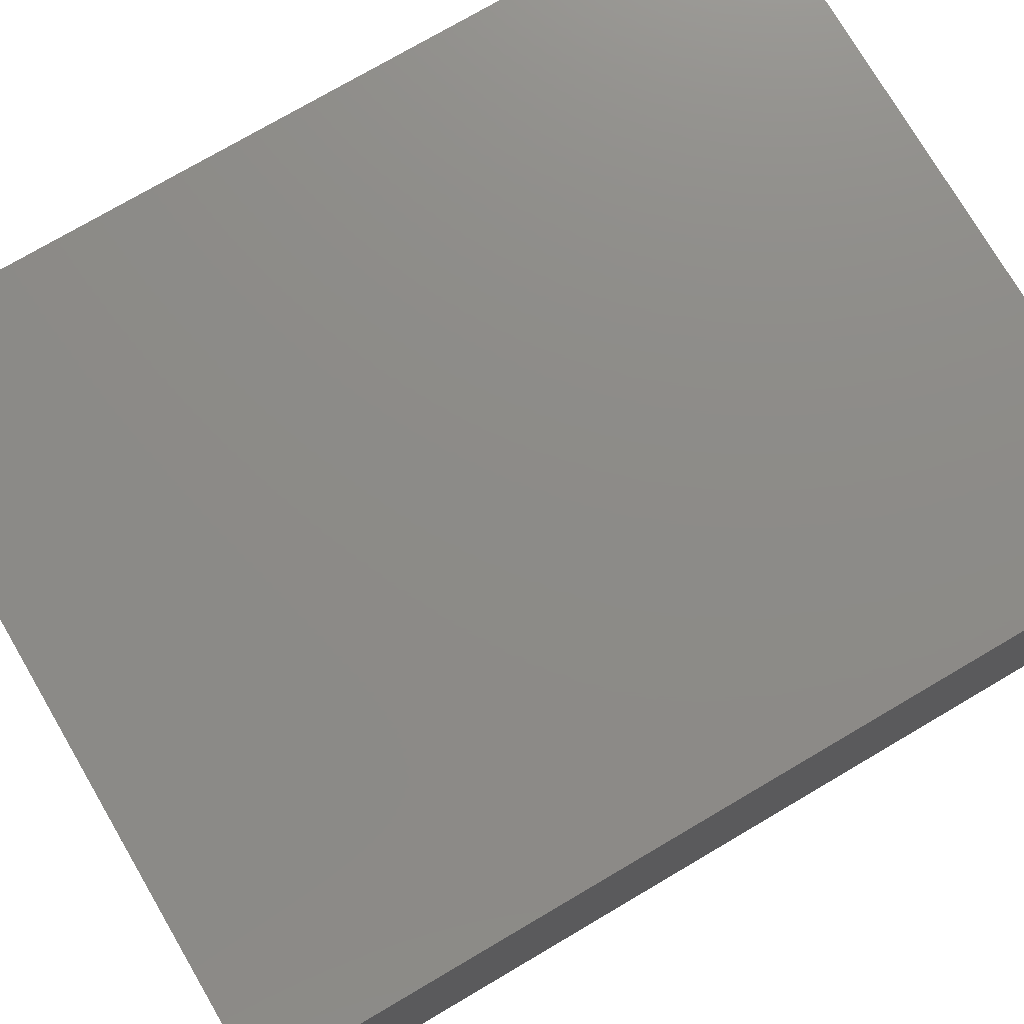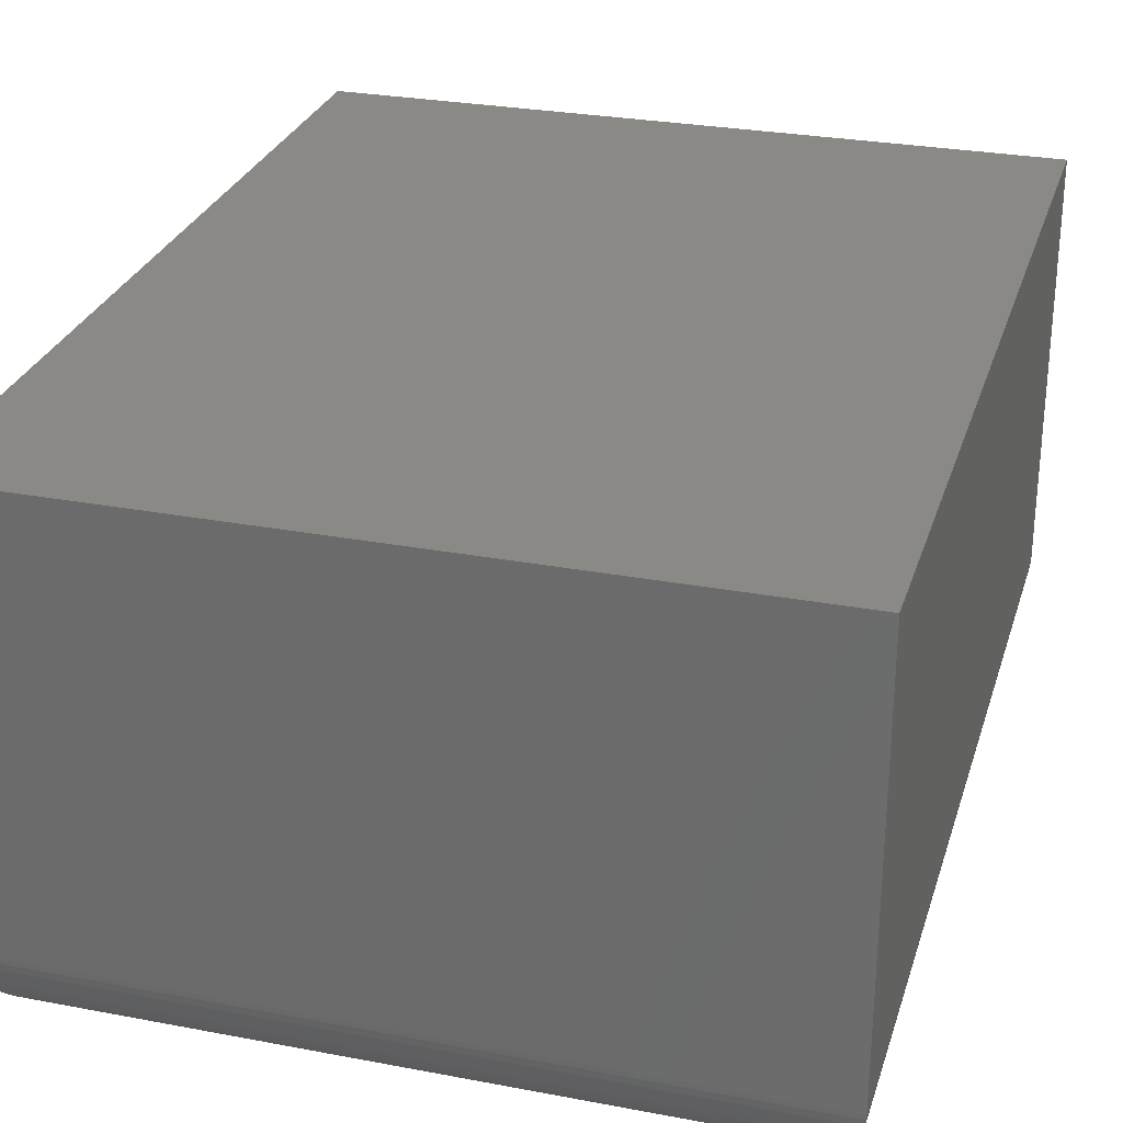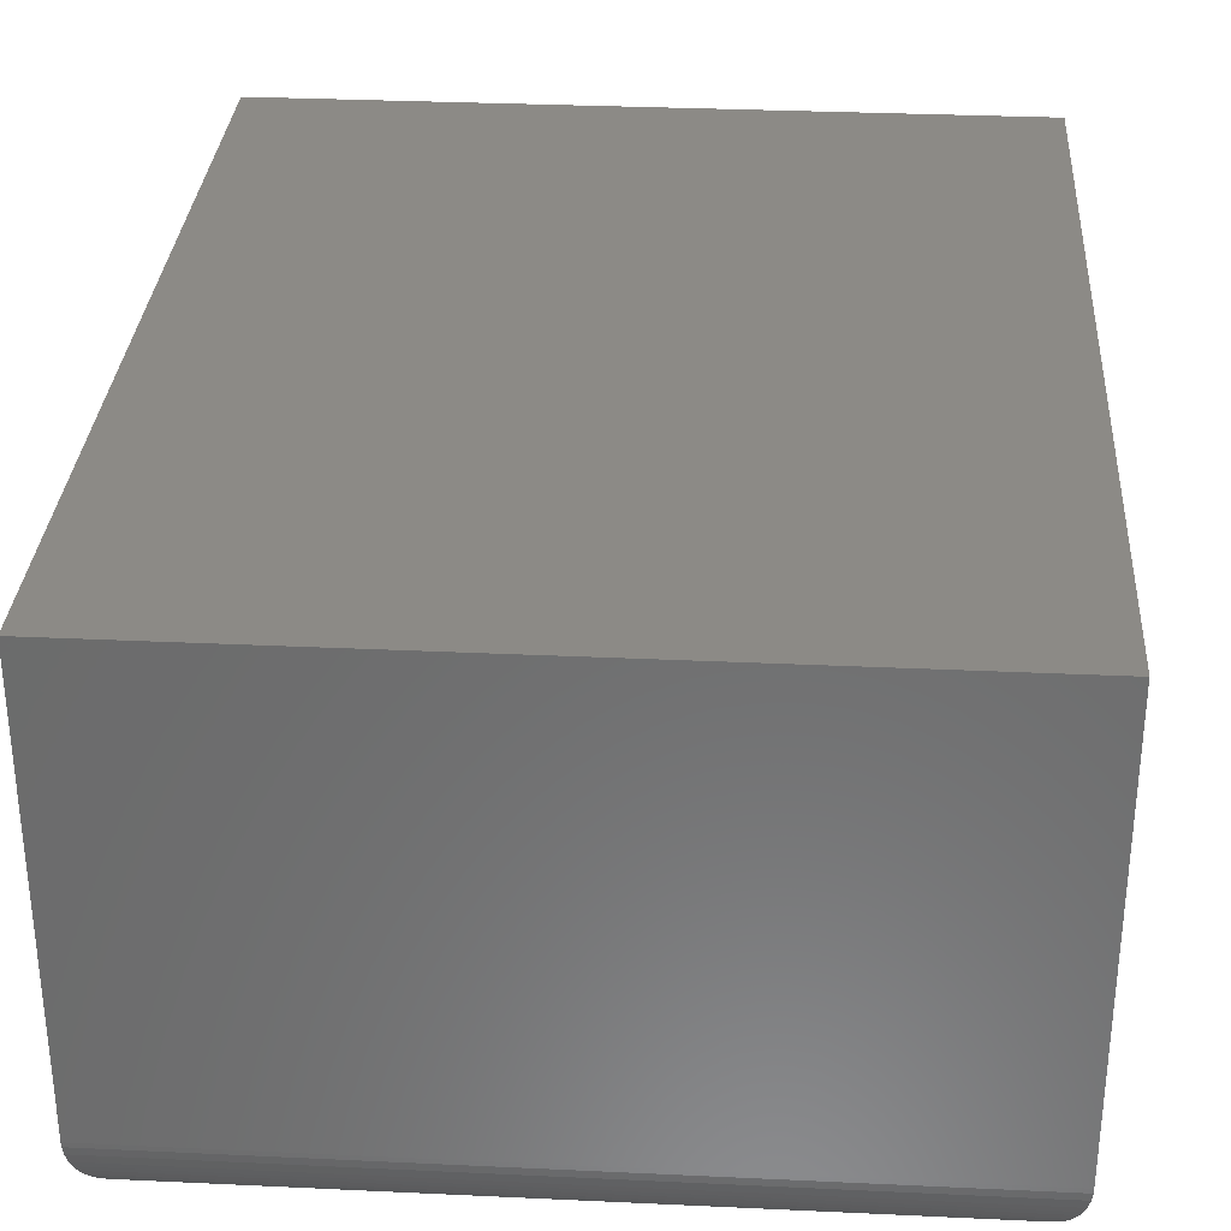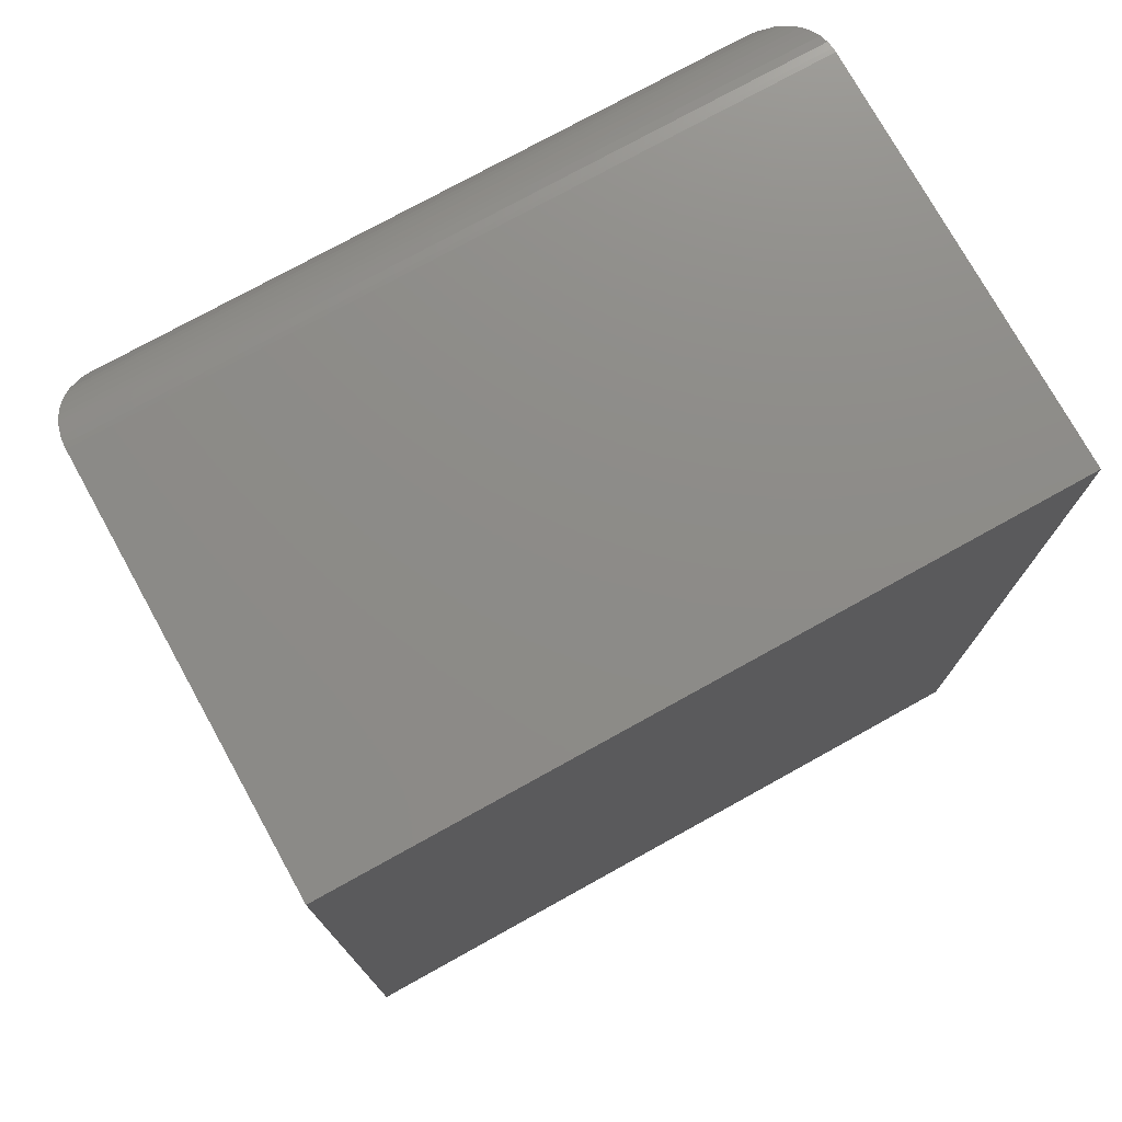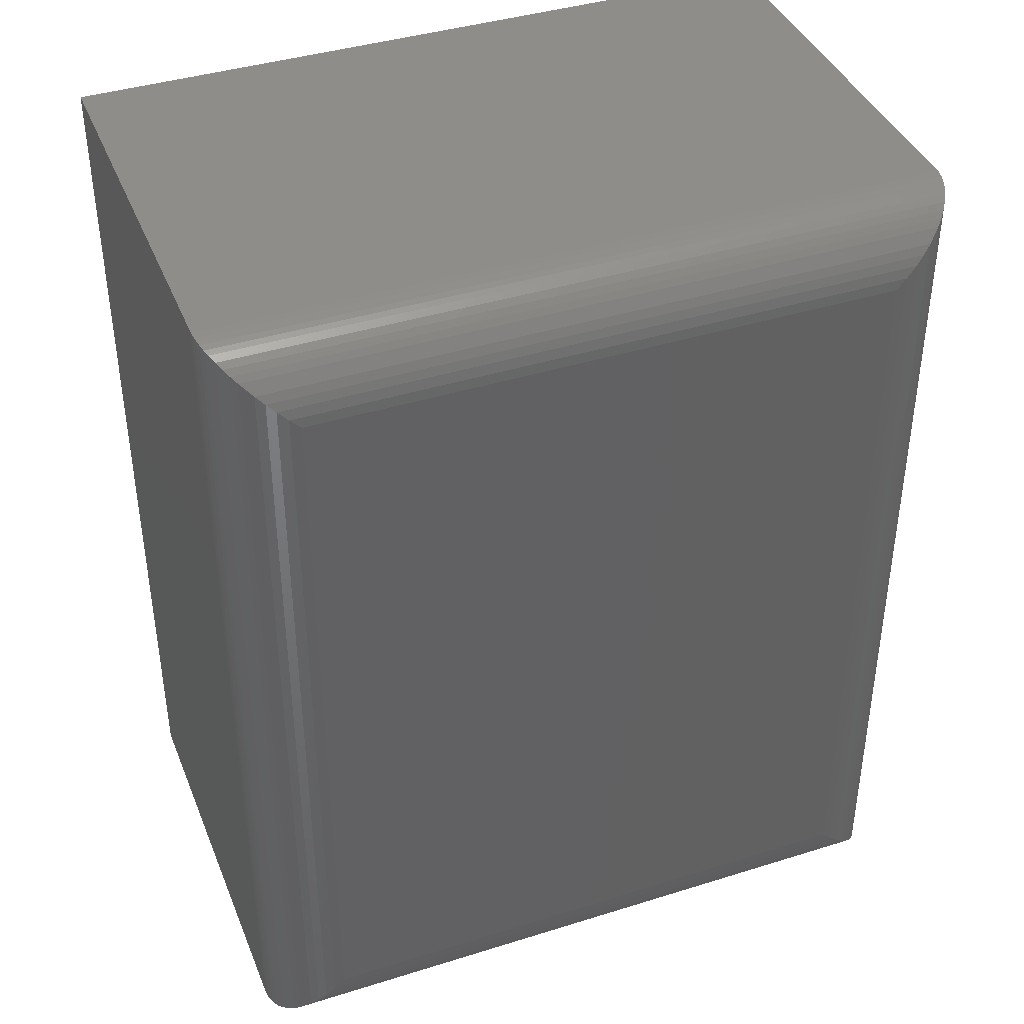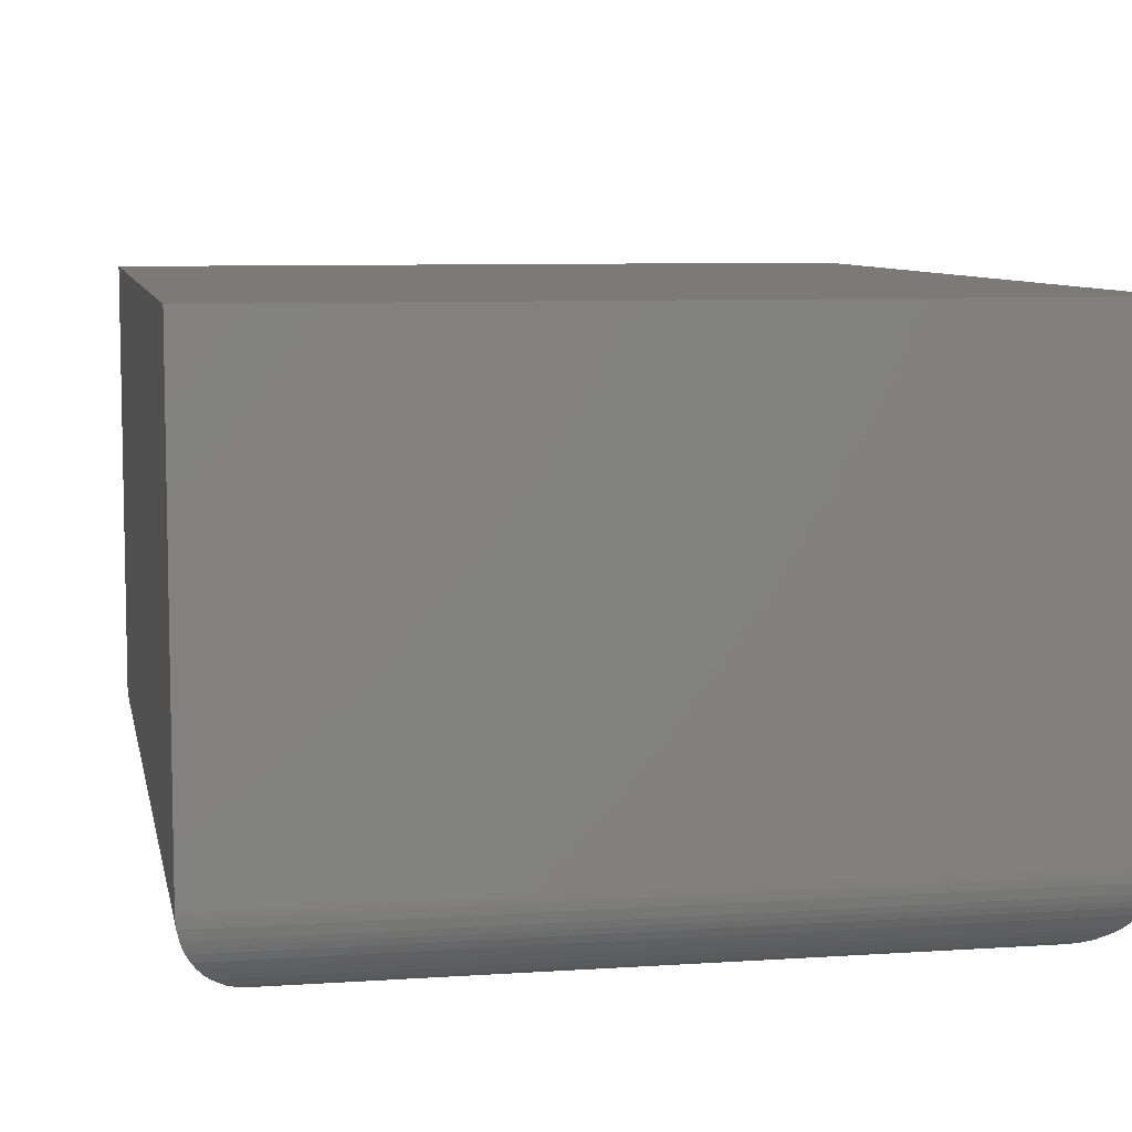
<metadata>
{"format":"stl","ext":"stl","renderer":"f3d","projection":"perspective","resolution":1024,"background":"white","views":[{"elev":75.8,"azim":-120.4,"up":"+Z"},{"elev":28.1,"azim":-164.0,"up":"+Z"},{"elev":31.5,"azim":3.8,"up":"+Z"},{"elev":75.5,"azim":-29.0,"up":"+Y"},{"elev":40.4,"azim":159.0,"up":"+Y"},{"elev":7.7,"azim":169.2,"up":"+Z"}]}
</metadata>
<code>
# stl→obj: 64 verts, 124 faces
v -0.6875 -0.6562 0
v -0.6875 -0.007812 0
v -0.1938 -0.6562 0
v -0.1938 -0.007812 0
v -0.75 0.05469 0.4219
v -0.75 0.05469 0.0625
v -0.75 -0.7188 0.4219
v -0.75 -0.7188 0.0625
v -0.1313 0.05469 0.4219
v -0.1313 0.05469 0.0625
v -0.1313 -0.7188 0.4219
v -0.1313 -0.7188 0.0625
v -0.6963 -0.6651 0.0006275
v -0.6963 0.001022 0.0006275
v -0.7049 -0.6737 0.002478
v -0.7049 0.009612 0.002478
v -0.712 -0.6807 0.004986
v -0.712 0.01665 0.004986
v -0.7188 -0.6876 0.008416
v -0.7284 0.03306 0.01521
v -0.7284 -0.6971 0.01521
v -0.7328 -0.7015 0.01943
v -0.7328 0.03748 0.01943
v -0.7369 -0.7057 0.02422
v -0.7369 0.04159 0.02422
v -0.7406 -0.7094 0.02957
v -0.7406 0.04531 0.02957
v -0.7439 -0.7126 0.03548
v -0.7439 0.04855 0.03548
v -0.7458 -0.7146 0.04008
v -0.7458 0.05053 0.04008
v -0.7475 -0.7162 0.04493
v -0.7475 0.05217 0.04493
v -0.7492 -0.7179 0.05226
v -0.7188 0.02351 0.008416
v -0.7499 -0.7186 0.05862
v -0.7499 0.05457 0.05862
v -0.7492 0.05384 0.05226
v -0.1849 0.001022 0.0006275
v -0.1763 0.009615 0.002478
v -0.1693 0.01666 0.004986
v -0.1529 0.03306 0.01521
v -0.1485 0.03748 0.01943
v -0.1443 0.04159 0.02422
v -0.1406 0.04531 0.02957
v -0.1374 0.04855 0.03548
v -0.1354 0.05053 0.04008
v -0.1338 0.05217 0.04493
v -0.1624 0.02352 0.008416
v -0.1314 0.05457 0.05862
v -0.1321 0.05384 0.05226
v -0.1849 -0.6651 0.0006275
v -0.1763 -0.6737 0.002478
v -0.1693 -0.6807 0.004986
v -0.1529 -0.6971 0.01521
v -0.1485 -0.7015 0.01943
v -0.1443 -0.7057 0.02422
v -0.1406 -0.7094 0.02957
v -0.1374 -0.7126 0.03548
v -0.1354 -0.7146 0.04008
v -0.1338 -0.7162 0.04493
v -0.1624 -0.6876 0.008416
v -0.1314 -0.7186 0.05862
v -0.1321 -0.7179 0.05226
f 1 2 3
f 3 2 4
f 5 6 7
f 7 6 8
f 9 10 5
f 5 10 6
f 11 12 9
f 9 12 10
f 7 8 11
f 11 8 12
f 2 13 14
f 2 1 13
f 14 13 15
f 14 15 16
f 16 15 17
f 16 17 18
f 18 17 19
f 20 21 22
f 20 22 23
f 23 22 24
f 23 24 25
f 25 24 26
f 25 26 27
f 27 26 28
f 27 28 29
f 29 28 30
f 29 30 31
f 31 30 32
f 31 32 33
f 33 32 34
f 21 20 19
f 19 20 35
f 19 35 18
f 8 6 36
f 36 6 37
f 36 37 34
f 34 37 38
f 34 38 33
f 4 14 39
f 4 2 14
f 39 14 16
f 39 16 40
f 40 16 18
f 40 18 41
f 41 18 35
f 42 20 23
f 42 23 43
f 43 23 25
f 43 25 44
f 44 25 27
f 44 27 45
f 45 27 29
f 45 29 46
f 46 29 31
f 46 31 47
f 47 31 33
f 47 33 48
f 48 33 38
f 20 42 35
f 35 42 49
f 35 49 41
f 6 10 37
f 37 10 50
f 37 50 38
f 38 50 51
f 38 51 48
f 3 39 52
f 3 4 39
f 52 39 40
f 52 40 53
f 53 40 41
f 53 41 54
f 54 41 49
f 55 42 43
f 55 43 56
f 56 43 44
f 56 44 57
f 57 44 45
f 57 45 58
f 58 45 46
f 58 46 59
f 59 46 47
f 59 47 60
f 60 47 48
f 60 48 61
f 61 48 51
f 42 55 49
f 49 55 62
f 49 62 54
f 10 12 50
f 50 12 63
f 50 63 51
f 51 63 64
f 51 64 61
f 1 52 13
f 1 3 52
f 13 52 53
f 13 53 15
f 15 53 54
f 15 54 17
f 17 54 62
f 21 55 56
f 21 56 22
f 22 56 57
f 22 57 24
f 24 57 58
f 24 58 26
f 26 58 59
f 26 59 28
f 28 59 60
f 28 60 30
f 30 60 61
f 30 61 32
f 32 61 64
f 55 21 62
f 62 21 19
f 62 19 17
f 12 8 63
f 63 8 36
f 63 36 64
f 64 36 34
f 64 34 32
f 7 11 5
f 5 11 9

</code>
